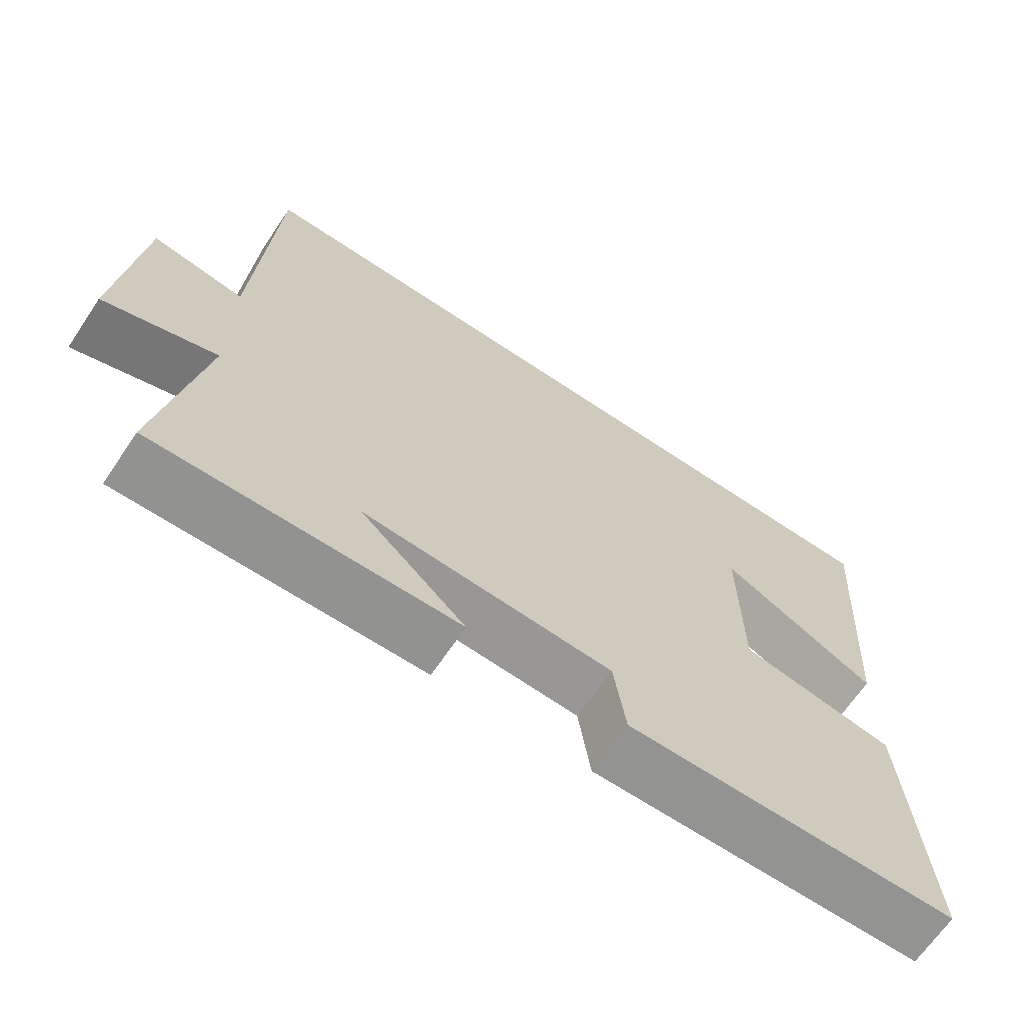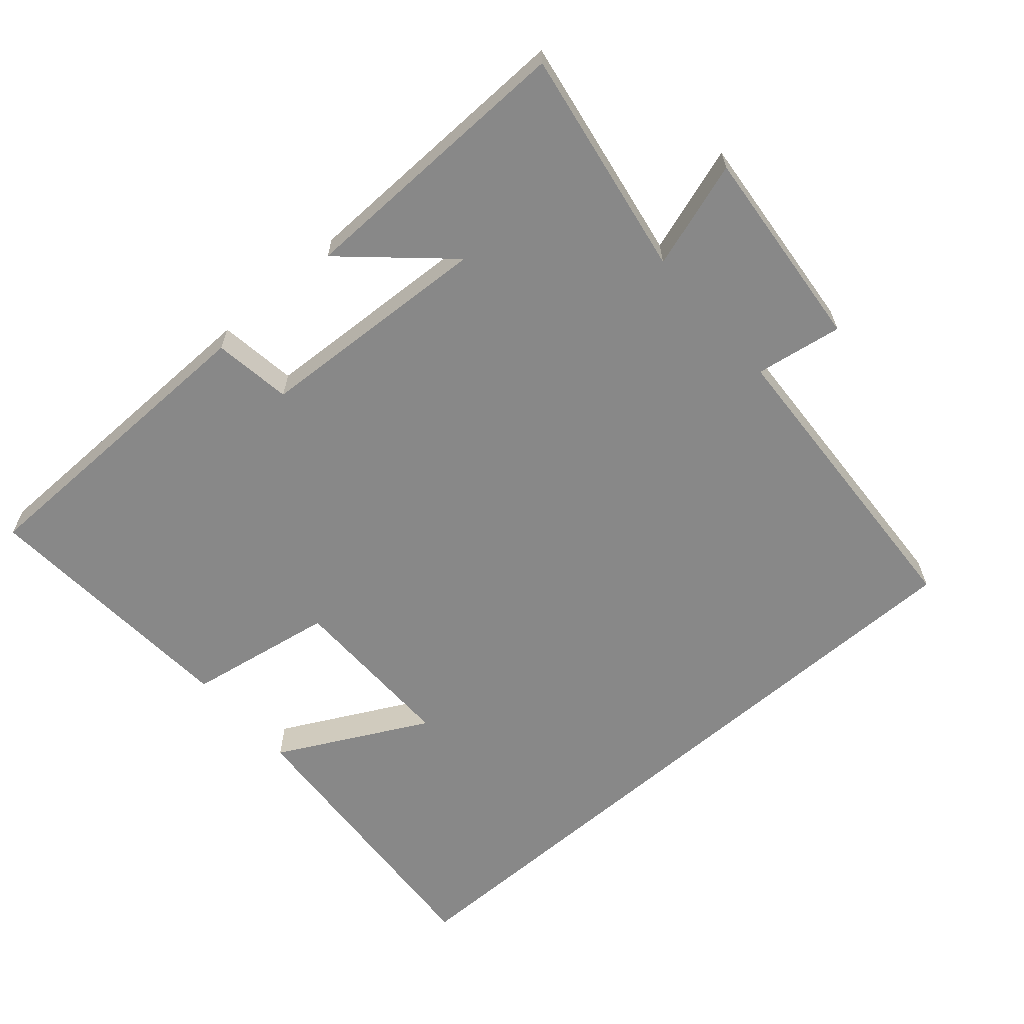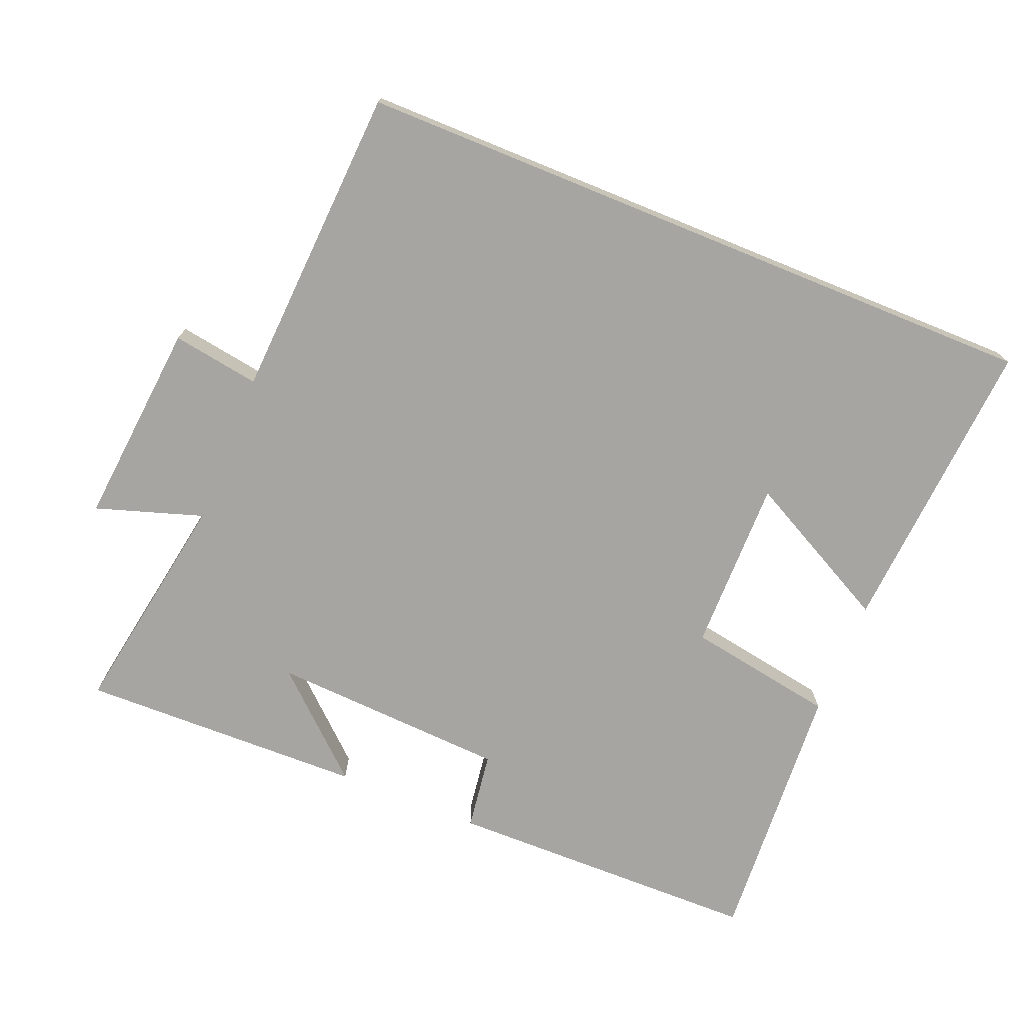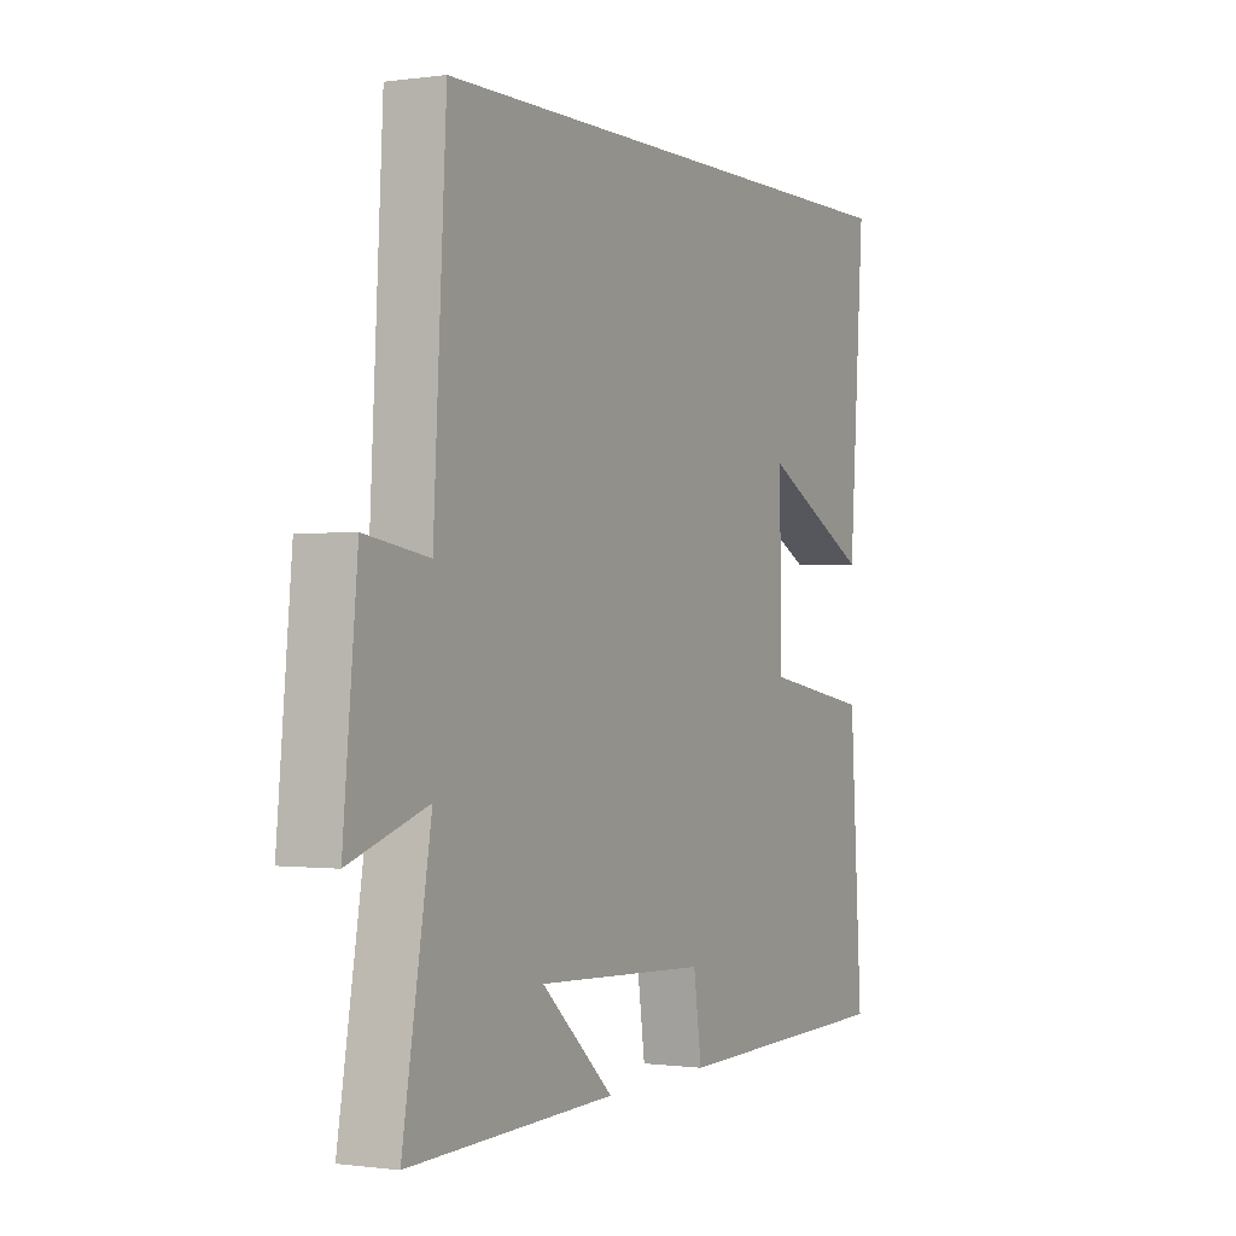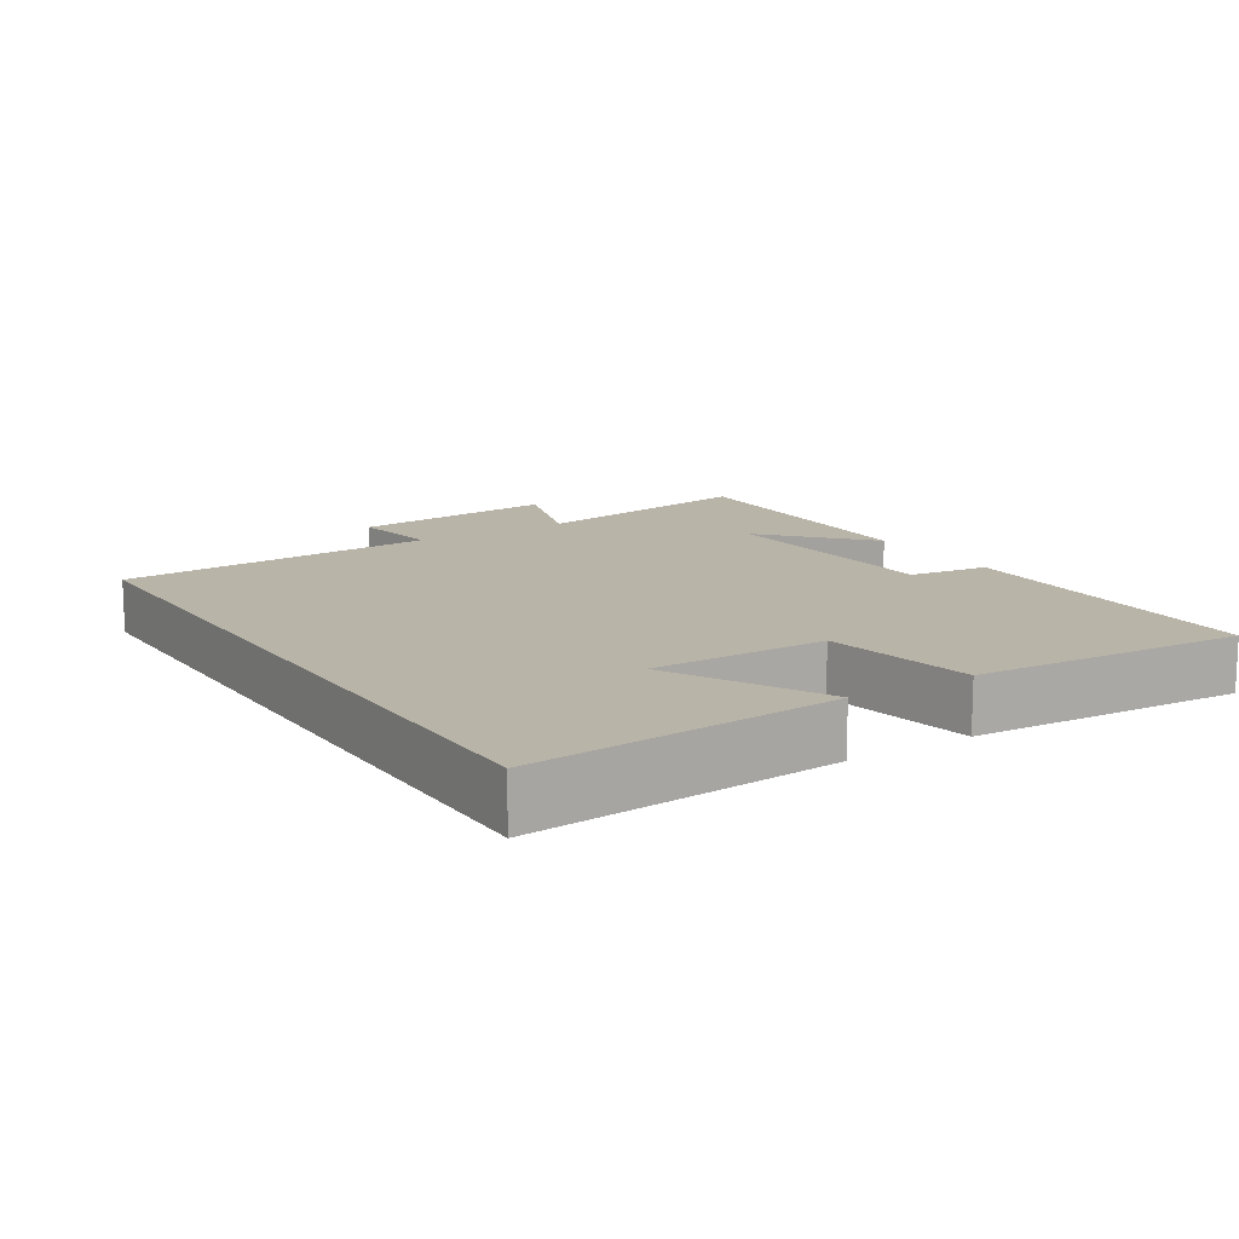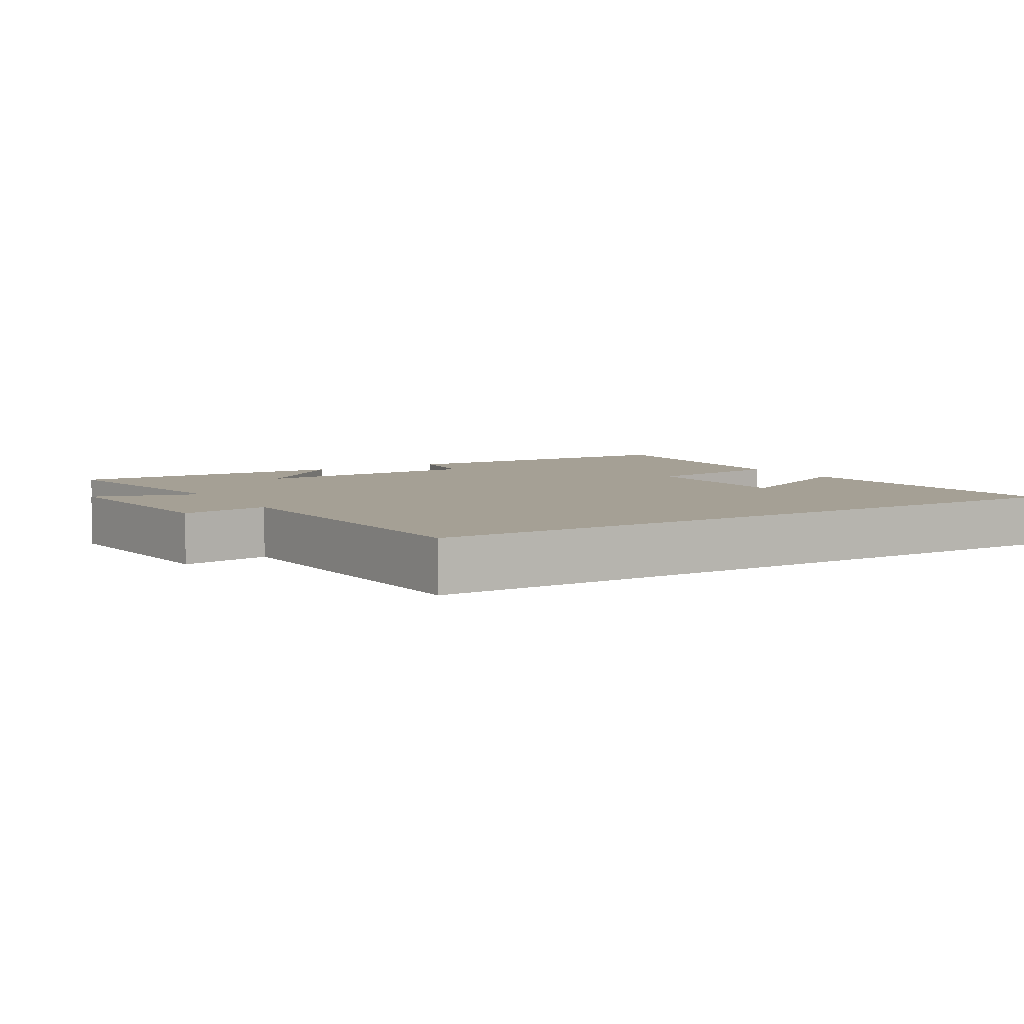
<metadata>
{"format":"obj","ext":"obj","renderer":"f3d","projection":"perspective","resolution":1024,"background":"white","views":[{"elev":-66.9,"azim":-34.0,"up":"+Z"},{"elev":-62.7,"azim":-138.9,"up":"+Y"},{"elev":-73.6,"azim":-22.2,"up":"+Y"},{"elev":-0.5,"azim":-62.5,"up":"+Z"},{"elev":13.2,"azim":57.5,"up":"+Y"},{"elev":5.9,"azim":-31.4,"up":"+Y"}]}
</metadata>
<code>
v -0.556 0.07 -0.509
v -0.5 0.07 -0.179
v -0.654 0.07 -0.229
v -0.626 0.07 0.067
v -0.5 0.07 0.047
v -0.475 0.07 0.5
v 0.531 0.07 0.5
v 0.5 0.07 0.066
v 0.283 0.07 0.179
v 0.285 0.07 -0.071
v 0.5 0.07 -0.108
v 0.525 0.07 -0.494
v 0.069 0.07 -0.5
v 0.053 0.07 -0.387
v -0.289 0.07 -0.369
v -0.145 0.07 -0.5
v -0.556 0 -0.509
v -0.5 0 -0.179
v -0.654 0 -0.229
v -0.626 0 0.067
v -0.5 0 0.047
v -0.475 0 0.5
v 0.531 0 0.5
v 0.5 0 0.066
v 0.283 0 0.179
v 0.285 0 -0.071
v 0.5 0 -0.108
v 0.525 0 -0.494
v 0.069 0 -0.5
v 0.053 0 -0.387
v -0.289 0 -0.369
v -0.145 0 -0.5
f 15 16 1 2
f 14 15 2
f 11 12 13 14
f 10 11 14 2
f 9 10 2
f 7 8 9
f 5 6 7 9
f 5 9 2 3
f 3 4 5
f 18 17 32 31
f 18 31 30
f 30 29 28 27
f 18 30 27 26
f 18 26 25
f 25 24 23
f 25 23 22 21
f 19 18 25 21
f 21 20 19
f 1 17 18 2
f 2 18 19 3
f 3 19 20 4
f 4 20 21 5
f 5 21 22 6
f 6 22 23 7
f 7 23 24 8
f 8 24 25 9
f 9 25 26 10
f 10 26 27 11
f 11 27 28 12
f 12 28 29 13
f 13 29 30 14
f 14 30 31 15
f 15 31 32 16
f 16 32 17 1

</code>
